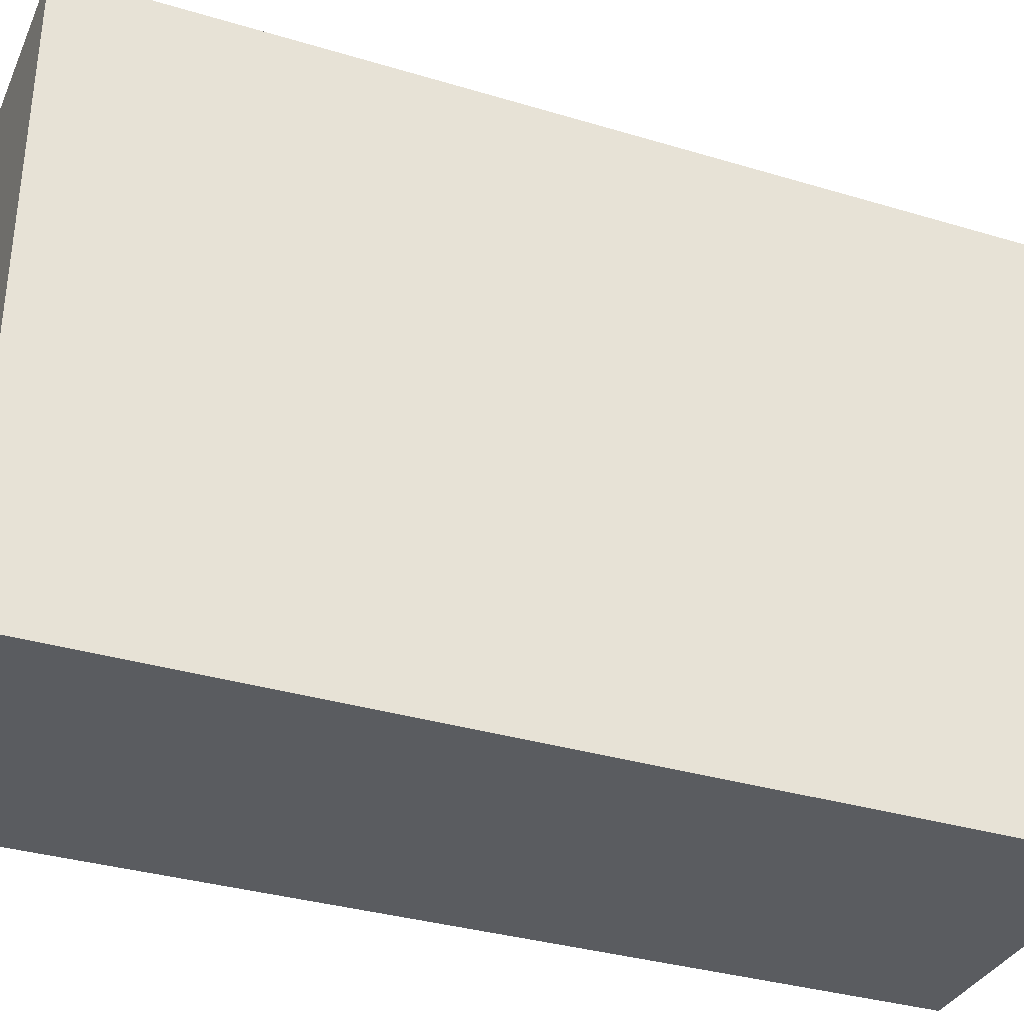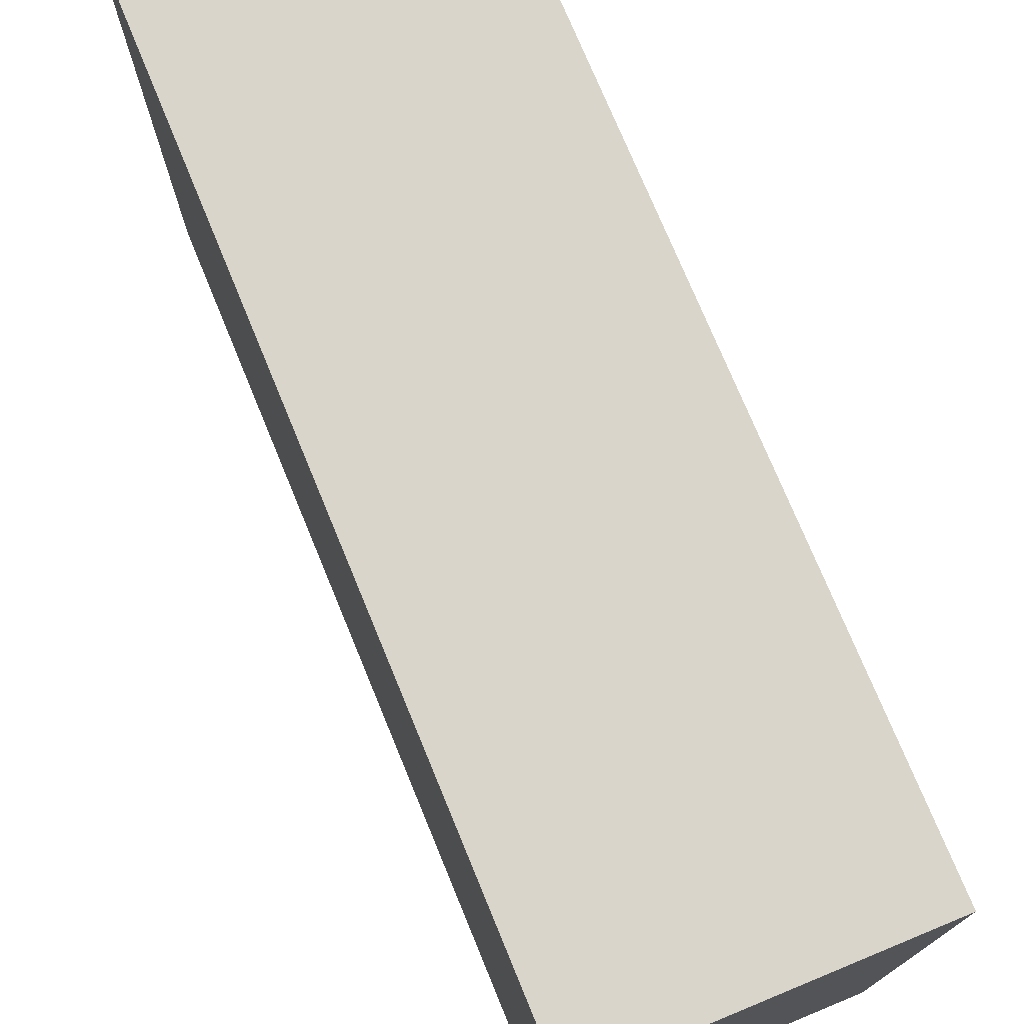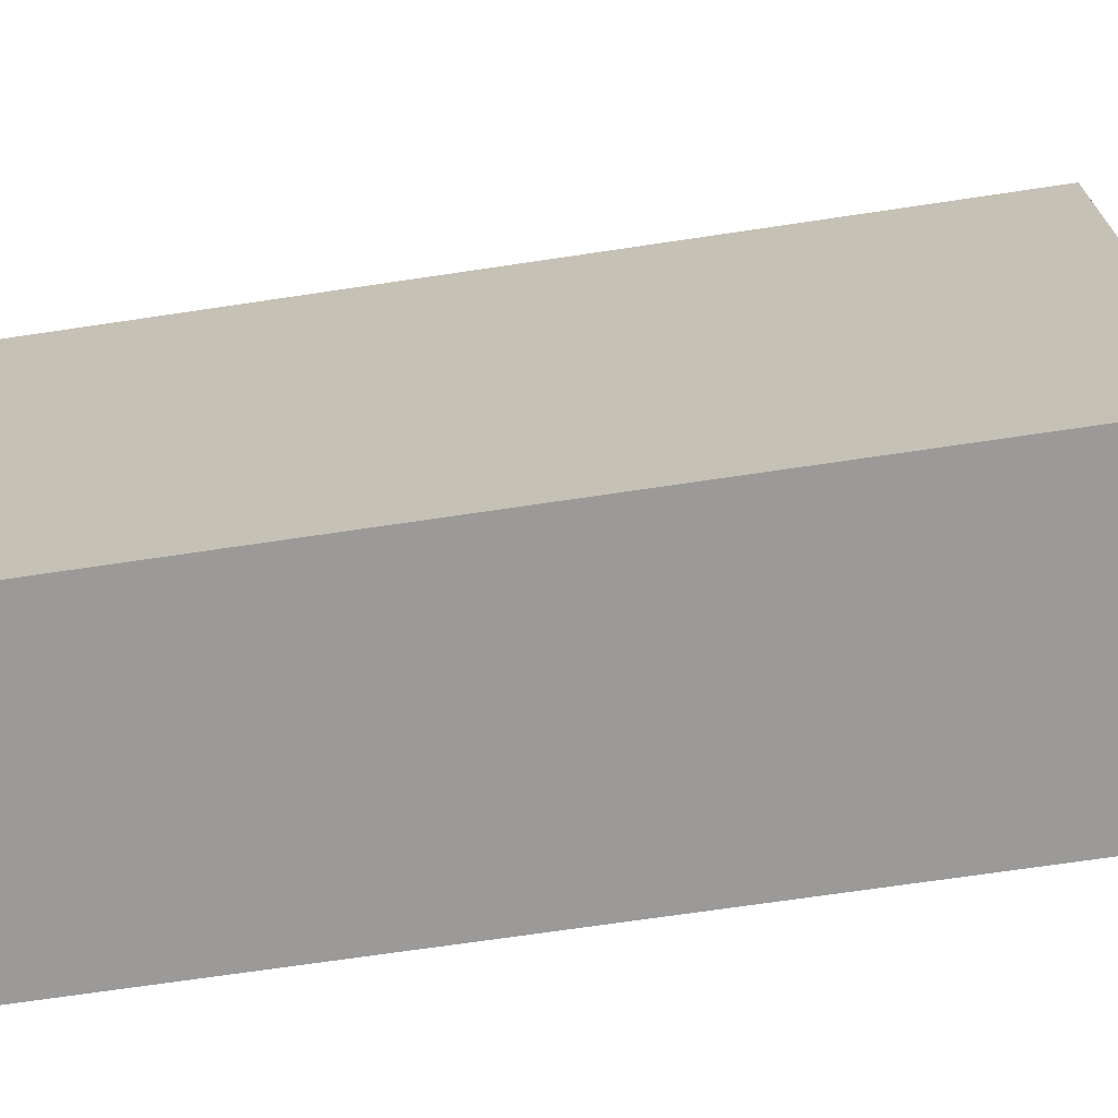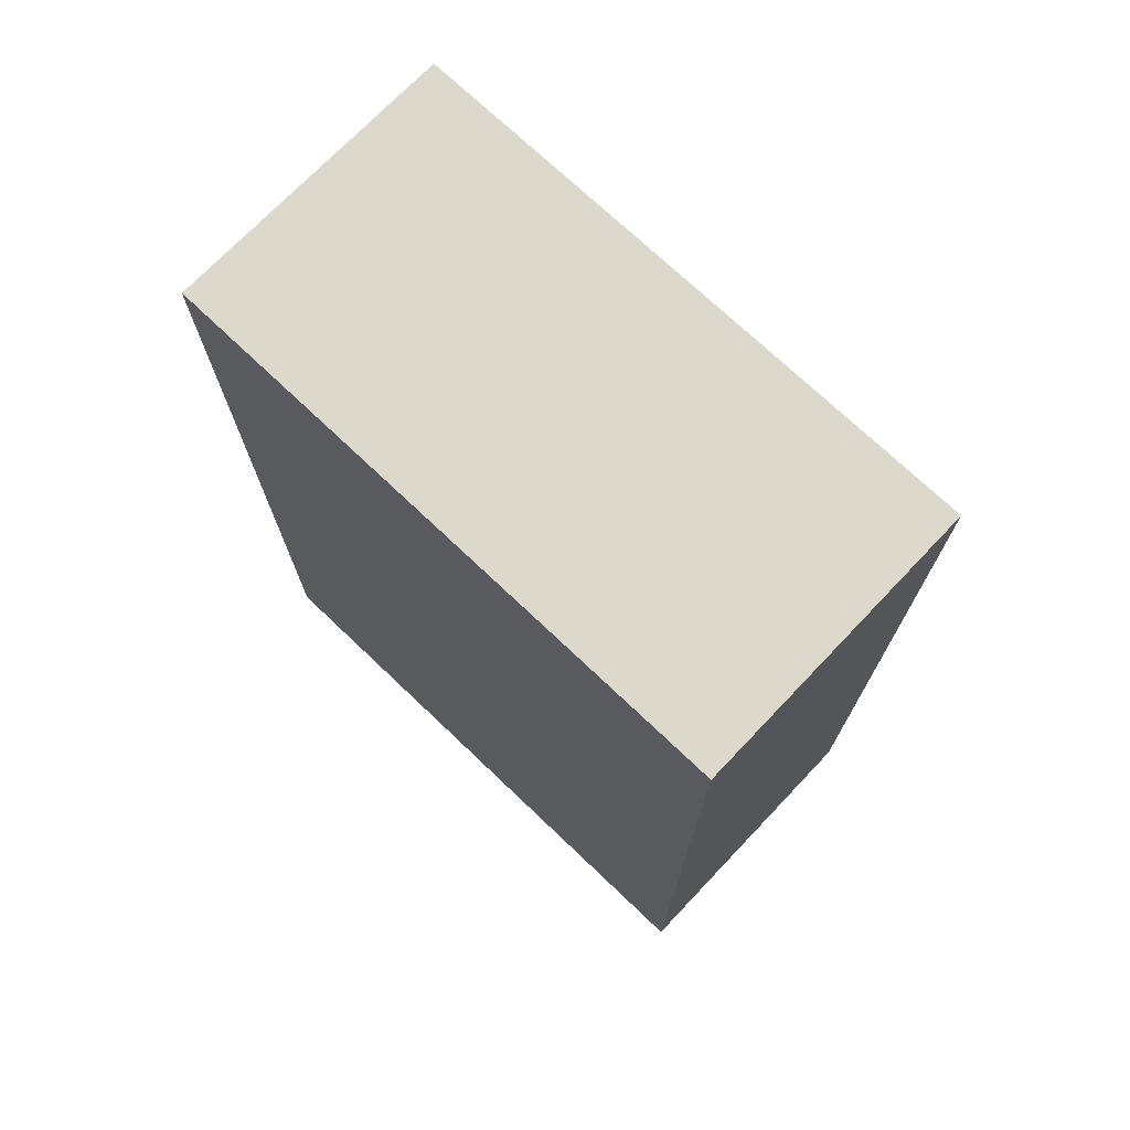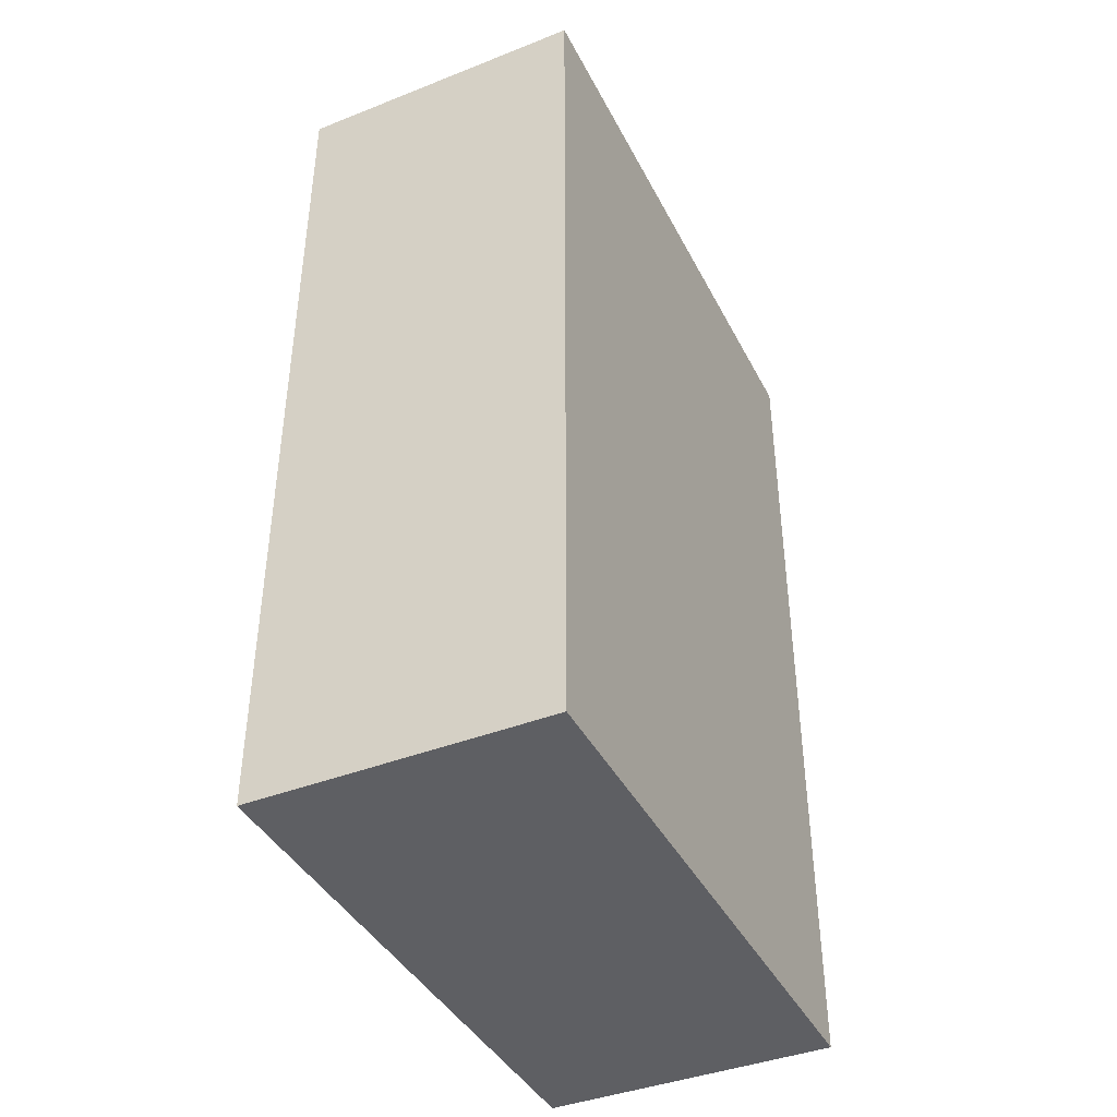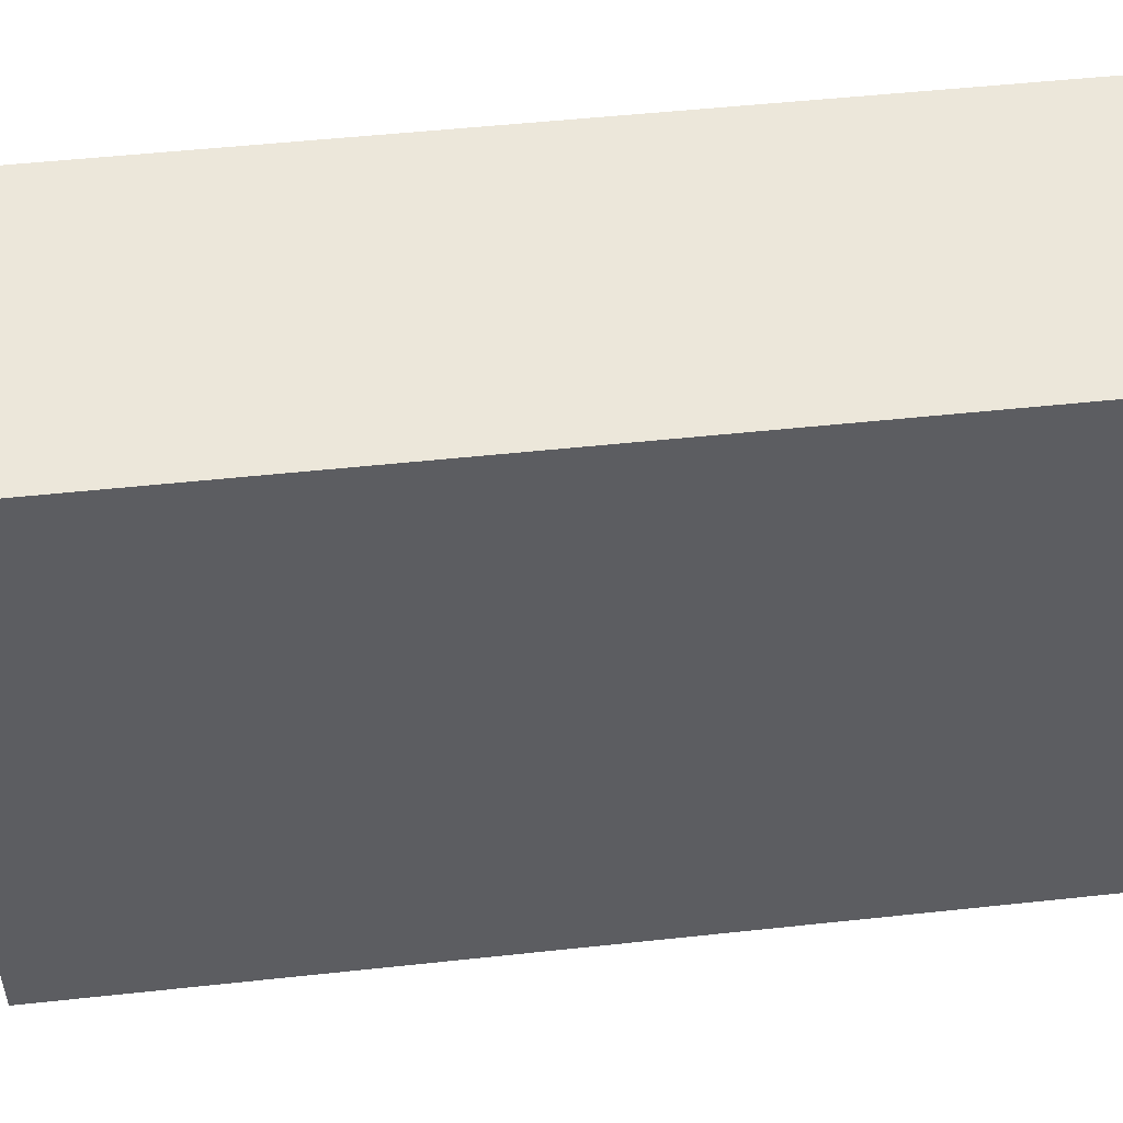
<metadata>
{"format":"obj","ext":"obj","renderer":"f3d","projection":"perspective","resolution":1024,"background":"white","views":[{"elev":-34.2,"azim":67.9,"up":"+Y"},{"elev":74.7,"azim":157.6,"up":"+Y"},{"elev":-69.4,"azim":98.5,"up":"+Y"},{"elev":72.7,"azim":133.6,"up":"+Z"},{"elev":-41.1,"azim":25.5,"up":"+Z"},{"elev":51.1,"azim":83.3,"up":"+Y"}]}
</metadata>
<code>
g Body
v 0.07874 -0.1575 0.4417
v -0.07874 -0.1575 0.4417
v -0.07874 0.1575 0.4417
v 0.07874 0.1575 0.4417
v 0.07874 -0.1575 -0.03075
v 0.07874 0.1575 -0.03075
v -0.07874 0.1575 -0.03075
v -0.07874 -0.1575 -0.03075
v 0.07874 -0.1575 0.4417
v 0.07874 -0.1575 -0.03075
v -0.07874 -0.1575 -0.03075
v -0.07874 -0.1575 0.4417
v 0.07874 0.1575 0.4417
v 0.07874 0.1575 -0.03075
v 0.07874 -0.1575 -0.03075
v 0.07874 -0.1575 0.4417
v 0.07874 0.1575 0.4417
v -0.07874 0.1575 -0.03075
v 0.07874 0.1575 -0.03075
v -0.07874 0.1575 0.4417
v -0.07874 0.1575 -0.03075
v -0.07874 0.1575 0.4417
v -0.07874 -0.1575 0.4417
v -0.07874 -0.1575 -0.03075
g Body_0
f 3 2 1
f 4 3 1
f 7 6 5
f 8 7 5
f 11 10 9
f 12 11 9
f 15 14 13
f 16 15 13
f 19 18 17
f 17 18 20
f 23 22 21
f 24 23 21

</code>
